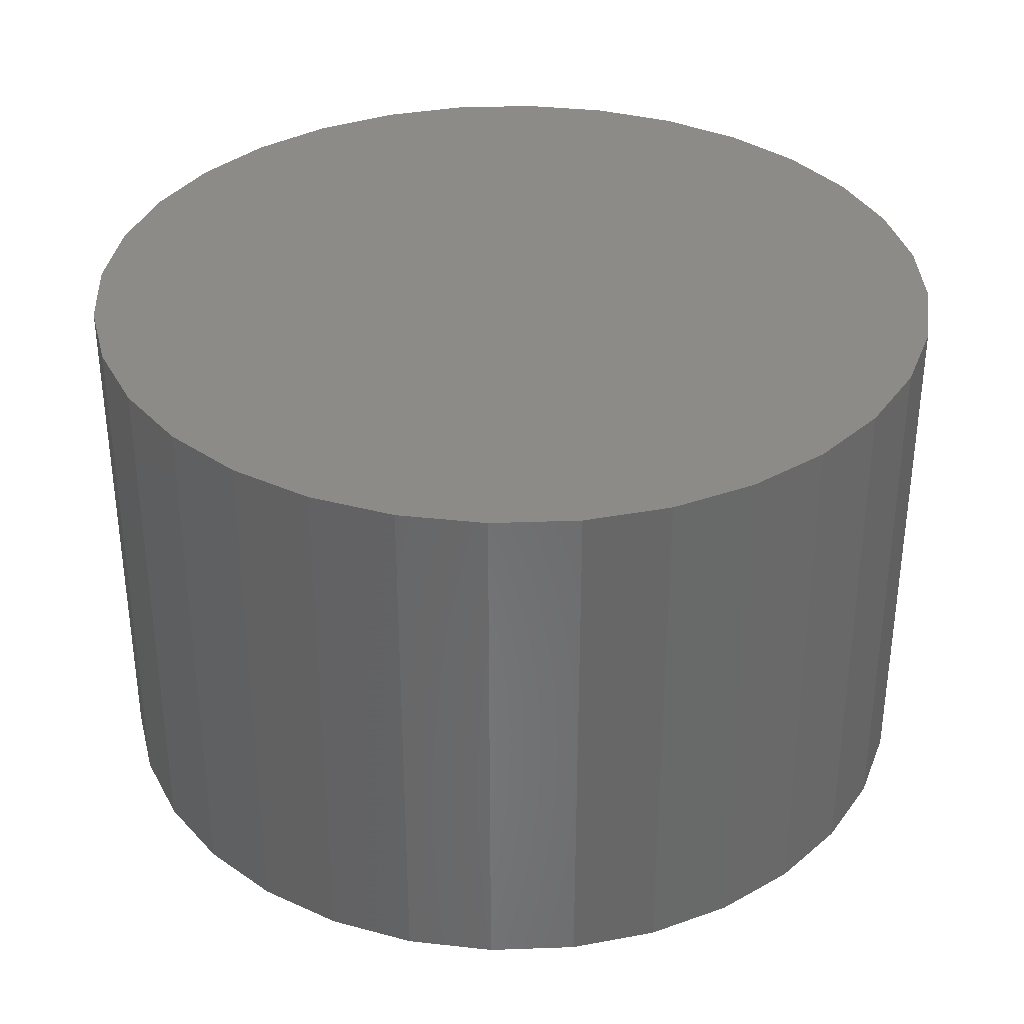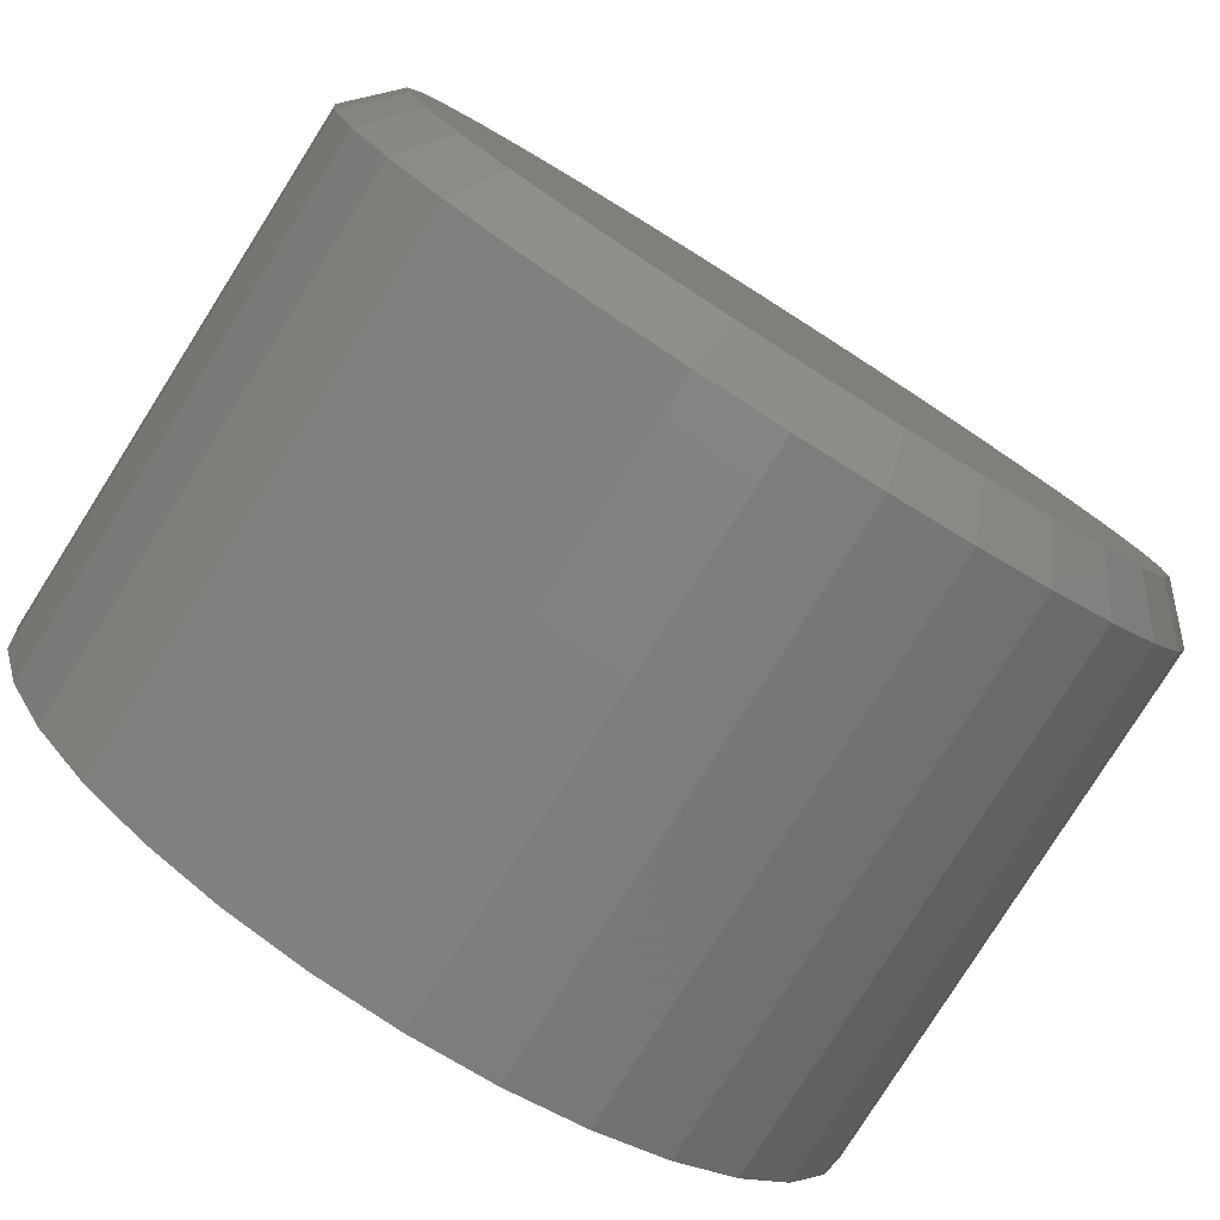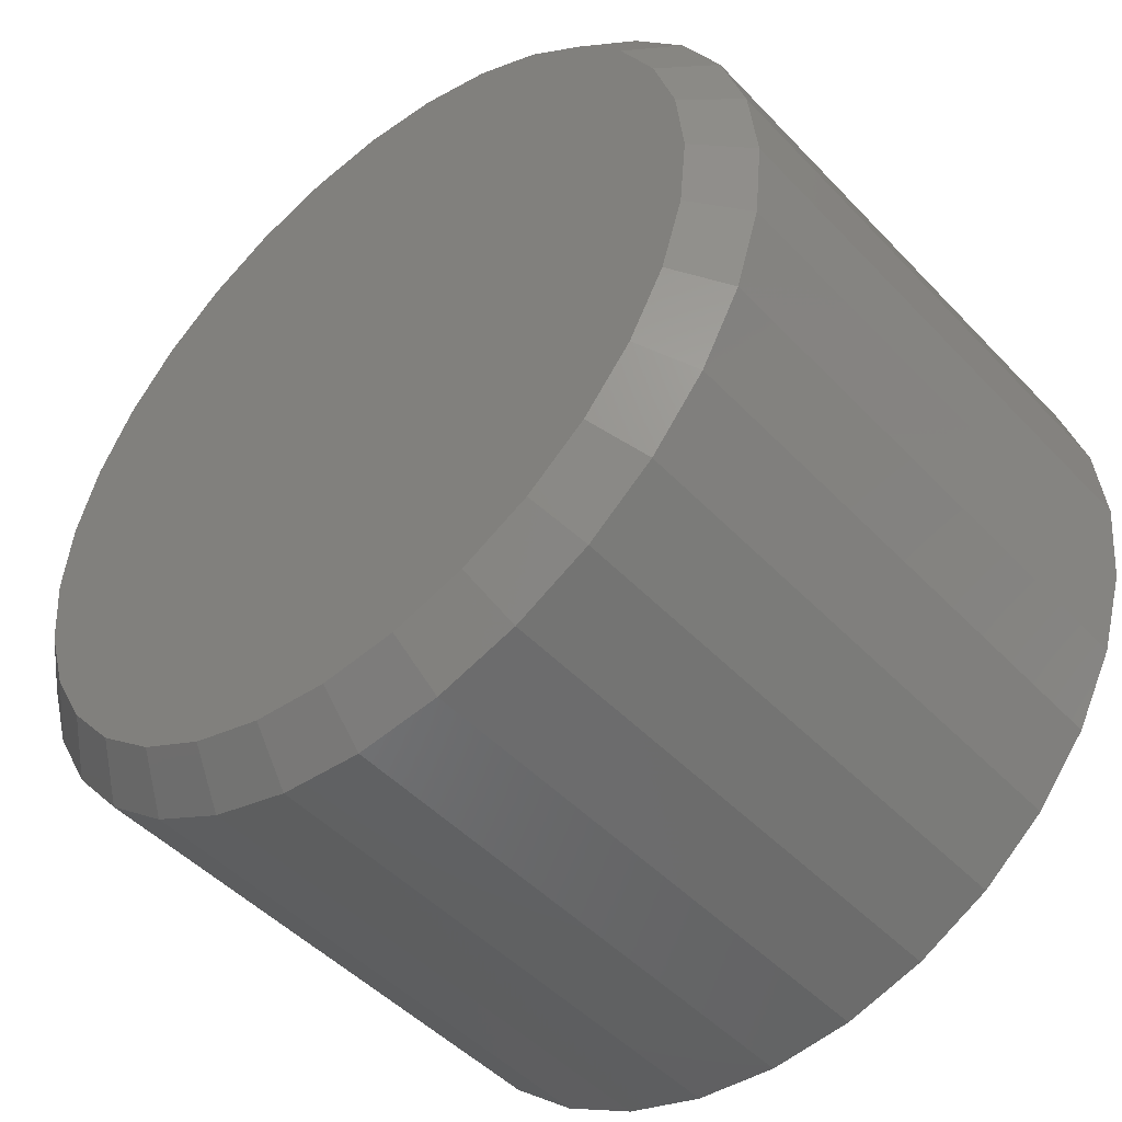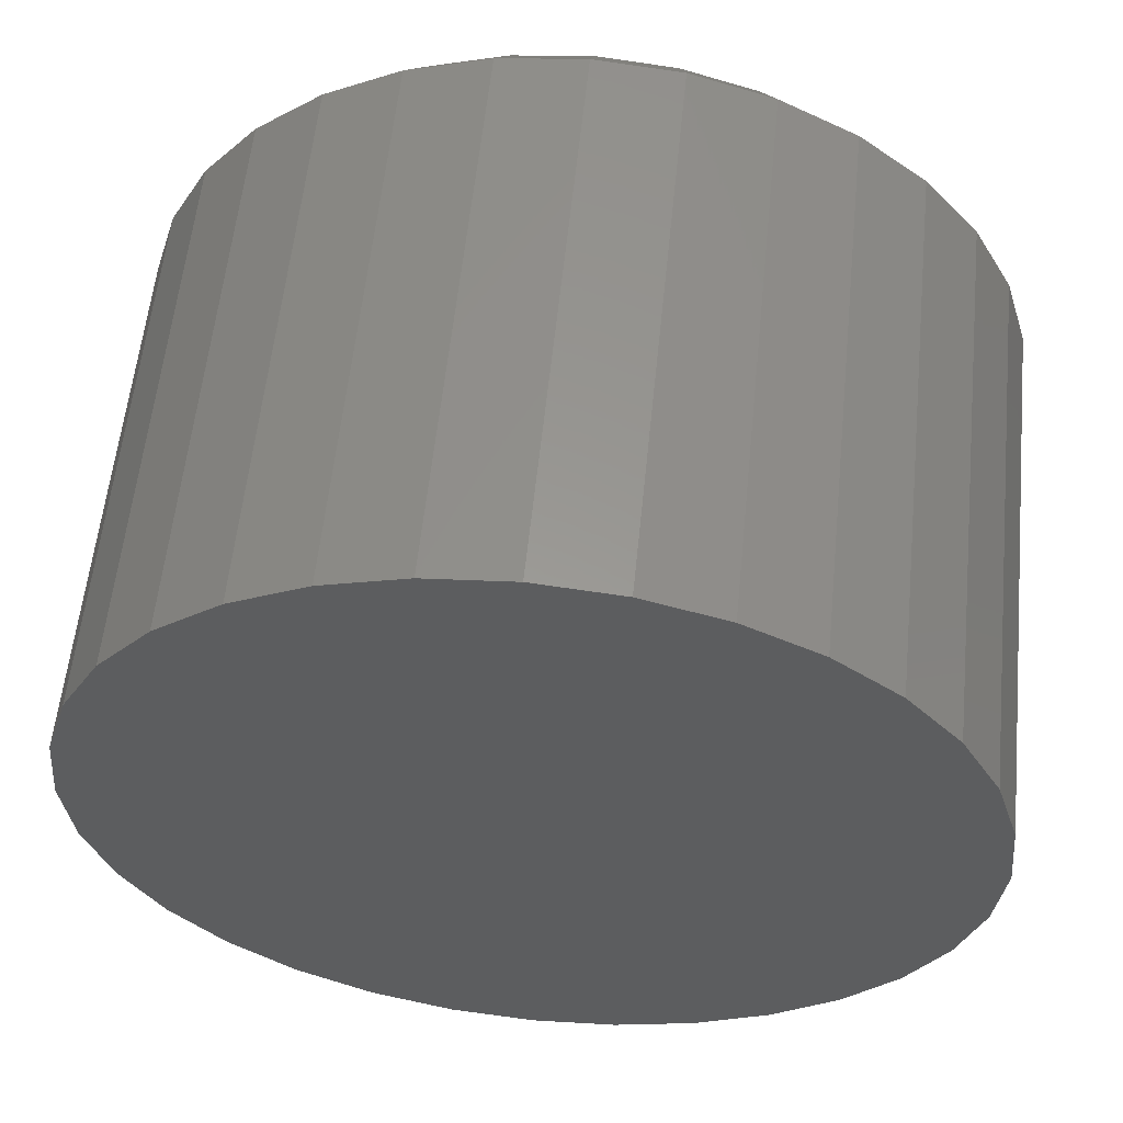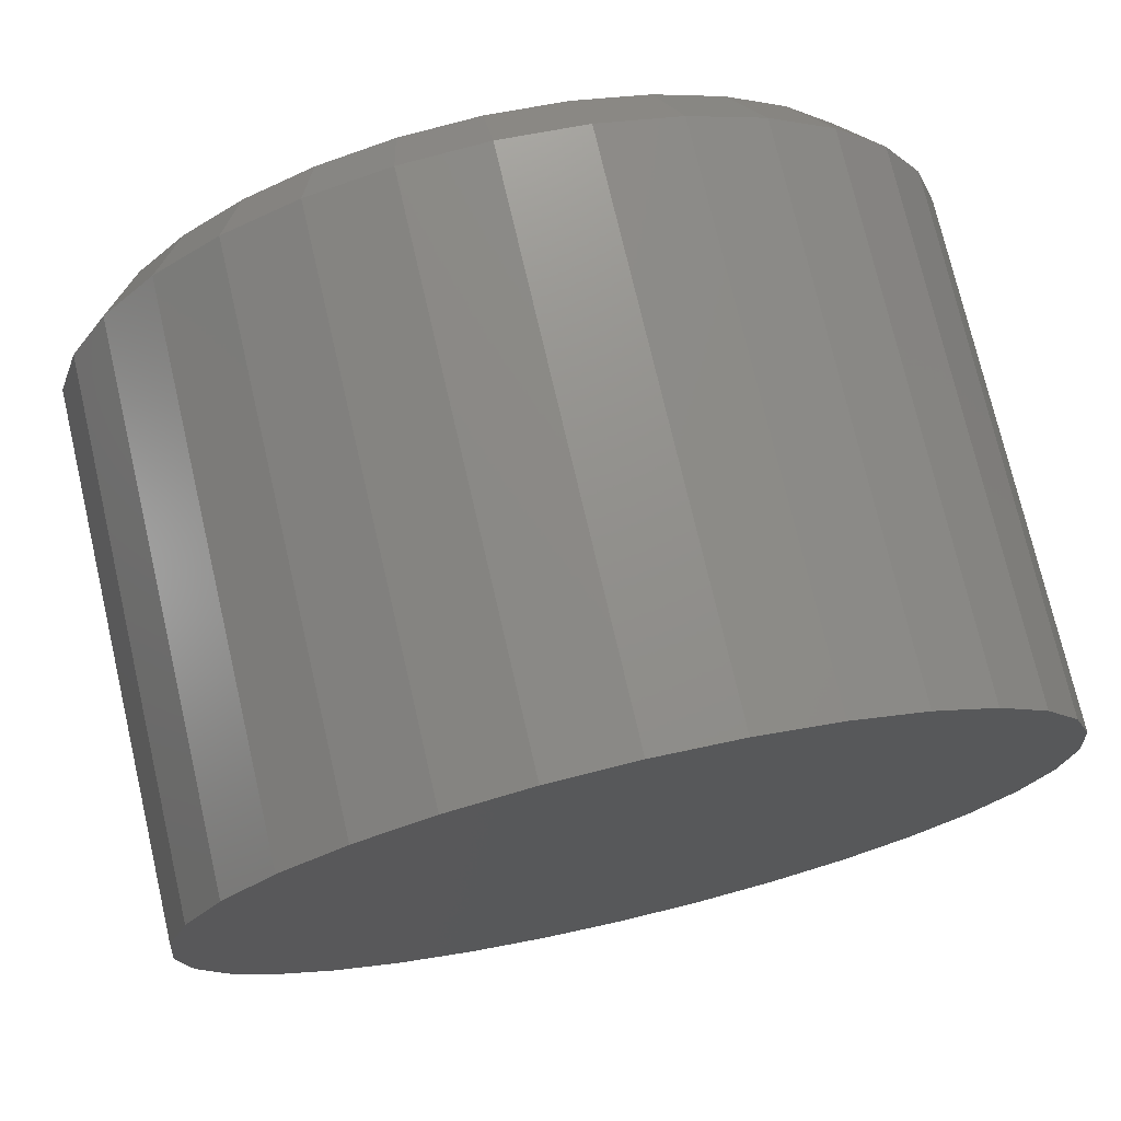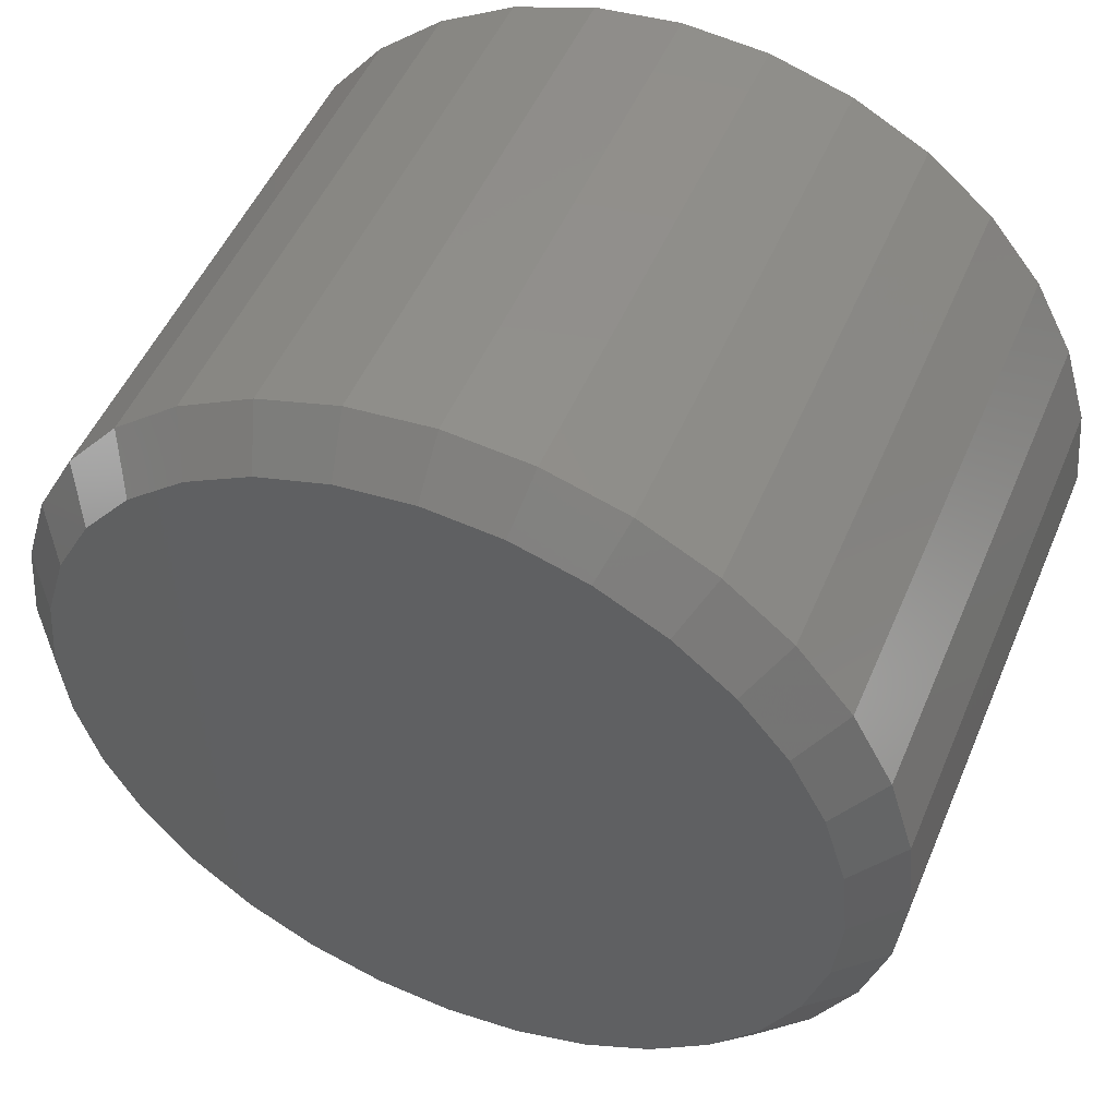
<metadata>
{"format":"stl","ext":"stl","renderer":"f3d","projection":"perspective","resolution":1024,"background":"white","views":[{"elev":35.0,"azim":-53.4,"up":"+Z"},{"elev":-79.9,"azim":147.7,"up":"+Y"},{"elev":-47.8,"azim":-139.2,"up":"+Y"},{"elev":58.0,"azim":5.8,"up":"+Y"},{"elev":74.2,"azim":-13.1,"up":"+Y"},{"elev":50.3,"azim":-157.5,"up":"+Y"}]}
</metadata>
<code>
# stl→obj: 96 verts, 188 faces
v 0.5836 0.07903 0
v 0.5968 0.07773 0
v 0.5703 0.07773 0
v 0.5576 0.07387 0
v 0.6095 0.07387 0
v 0.5459 0.0676 0
v 0.6212 0.0676 0
v 0.5356 0.05916 0
v 0.6315 0.05916 0
v 0.5271 0.04888 0
v 0.64 0.04888 0
v 0.6315 -0.03679 0
v 0.5356 -0.03679 0
v 0.64 -0.02651 0
v 0.5459 -0.04523 0
v 0.6212 -0.04523 0
v 0.5576 -0.0515 0
v 0.6095 -0.0515 0
v 0.5703 -0.05536 0
v 0.5968 -0.05536 0
v 0.5836 -0.05666 0
v 0.5271 -0.02651 0
v 0.5209 -0.01478 0
v 0.6462 -0.01478 0
v 0.517 -0.002052 0
v 0.6501 -0.002052 0
v 0.5157 0.01118 0
v 0.6514 0.01118 0
v 0.517 0.02442 0
v 0.6501 0.02442 0
v 0.5209 0.03715 0
v 0.6462 0.03715 0
v 0.6592 0.01118 0.007812
v 0.6592 0.01118 0.1016
v 0.6578 -0.003576 0.007812
v 0.6578 -0.003576 0.1016
v 0.6535 -0.01777 0.007812
v 0.6535 -0.01777 0.1016
v 0.6465 -0.03085 0.007812
v 0.6465 -0.03085 0.1016
v 0.6371 -0.04231 0.007812
v 0.6371 -0.04231 0.1016
v 0.6256 -0.05172 0.007812
v 0.6256 -0.05172 0.1016
v 0.6125 -0.05871 0.007812
v 0.6125 -0.05871 0.1016
v 0.5983 -0.06302 0.007812
v 0.5983 -0.06302 0.1016
v 0.5836 -0.06447 0.007812
v 0.5836 -0.06447 0.1016
v 0.5688 -0.06302 0.007812
v 0.5688 -0.06302 0.1016
v 0.5546 -0.05871 0.007812
v 0.5546 -0.05871 0.1016
v 0.5415 -0.05172 0.007812
v 0.5415 -0.05172 0.1016
v 0.5301 -0.04231 0.007812
v 0.5301 -0.04231 0.1016
v 0.5206 -0.03085 0.007812
v 0.5206 -0.03085 0.1016
v 0.5137 -0.01777 0.007812
v 0.5137 -0.01777 0.1016
v 0.5093 -0.003576 0.007812
v 0.5093 -0.003576 0.1016
v 0.5079 0.01118 0.007812
v 0.5079 0.01118 0.1016
v 0.5093 0.02594 0.007812
v 0.5093 0.02594 0.1016
v 0.5137 0.04014 0.007812
v 0.5137 0.04014 0.1016
v 0.5206 0.05322 0.007812
v 0.5206 0.05322 0.1016
v 0.5301 0.06468 0.007812
v 0.5301 0.06468 0.1016
v 0.5415 0.07409 0.007812
v 0.5415 0.07409 0.1016
v 0.5546 0.08108 0.007812
v 0.5546 0.08108 0.1016
v 0.5688 0.08539 0.007812
v 0.5688 0.08539 0.1016
v 0.5836 0.08684 0.007812
v 0.5836 0.08684 0.1016
v 0.5983 0.08539 0.007812
v 0.5983 0.08539 0.1016
v 0.6125 0.08108 0.007812
v 0.6125 0.08108 0.1016
v 0.6256 0.07409 0.007812
v 0.6256 0.07409 0.1016
v 0.6371 0.06468 0.007812
v 0.6371 0.06468 0.1016
v 0.6465 0.05322 0.007812
v 0.6465 0.05322 0.1016
v 0.6535 0.04014 0.007812
v 0.6535 0.04014 0.1016
v 0.6578 0.02594 0.007812
v 0.6578 0.02594 0.1016
f 1 2 3
f 4 3 2
f 5 4 2
f 6 4 5
f 7 6 5
f 8 6 7
f 9 8 7
f 10 8 9
f 11 10 9
f 12 13 14
f 15 13 12
f 16 15 12
f 17 15 16
f 18 17 16
f 19 17 18
f 20 19 18
f 21 19 20
f 13 22 14
f 14 22 23
f 14 23 24
f 24 23 25
f 24 25 26
f 26 25 27
f 26 27 28
f 28 27 29
f 28 29 30
f 30 29 31
f 30 31 32
f 32 31 10
f 32 10 11
f 33 34 35
f 35 34 36
f 35 36 37
f 37 36 38
f 37 38 39
f 39 38 40
f 39 40 41
f 41 40 42
f 41 42 43
f 43 42 44
f 43 44 45
f 45 44 46
f 45 46 47
f 47 46 48
f 47 48 49
f 49 48 50
f 49 50 51
f 51 50 52
f 51 52 53
f 53 52 54
f 53 54 55
f 55 54 56
f 55 56 57
f 57 56 58
f 57 58 59
f 59 58 60
f 59 60 61
f 61 60 62
f 61 62 63
f 63 62 64
f 63 64 65
f 65 64 66
f 65 66 67
f 67 66 68
f 67 68 69
f 69 68 70
f 69 70 71
f 71 70 72
f 71 72 73
f 73 72 74
f 73 74 75
f 75 74 76
f 75 76 77
f 77 76 78
f 77 78 79
f 79 78 80
f 79 80 81
f 81 80 82
f 81 82 83
f 83 82 84
f 83 84 85
f 85 84 86
f 85 86 87
f 87 86 88
f 87 88 89
f 89 88 90
f 89 90 91
f 91 90 92
f 91 92 93
f 93 92 94
f 93 94 95
f 95 94 96
f 95 96 33
f 33 96 34
f 27 63 65
f 27 25 63
f 33 26 28
f 33 35 26
f 23 61 63
f 23 63 25
f 22 57 59
f 59 61 22
f 22 61 23
f 17 53 55
f 17 55 15
f 55 13 15
f 19 49 51
f 51 53 19
f 19 53 17
f 18 45 47
f 18 47 20
f 47 21 20
f 16 41 43
f 43 45 16
f 16 45 18
f 24 37 39
f 24 39 14
f 39 12 14
f 35 37 26
f 26 37 24
f 57 22 13
f 13 55 57
f 49 19 21
f 21 47 49
f 41 16 12
f 12 39 41
f 28 95 33
f 28 30 95
f 65 29 27
f 65 67 29
f 32 93 95
f 32 95 30
f 11 89 91
f 91 93 11
f 11 93 32
f 5 85 87
f 5 87 7
f 87 9 7
f 2 81 83
f 83 85 2
f 2 85 5
f 4 77 79
f 4 79 3
f 79 1 3
f 6 73 75
f 75 77 6
f 6 77 4
f 31 69 71
f 31 71 10
f 71 8 10
f 67 69 29
f 29 69 31
f 89 11 9
f 9 87 89
f 81 2 1
f 1 79 81
f 73 6 8
f 8 71 73
f 80 84 82
f 84 80 78
f 84 78 86
f 86 78 76
f 86 76 88
f 88 76 74
f 88 74 90
f 42 56 44
f 44 56 54
f 44 54 46
f 46 54 52
f 46 52 48
f 48 52 50
f 90 74 92
f 92 74 72
f 92 72 94
f 94 72 70
f 94 70 96
f 96 70 68
f 96 68 34
f 34 68 66
f 34 66 36
f 36 66 64
f 36 64 38
f 38 64 62
f 38 62 40
f 40 62 60
f 40 60 42
f 42 60 58
f 42 58 56

</code>
